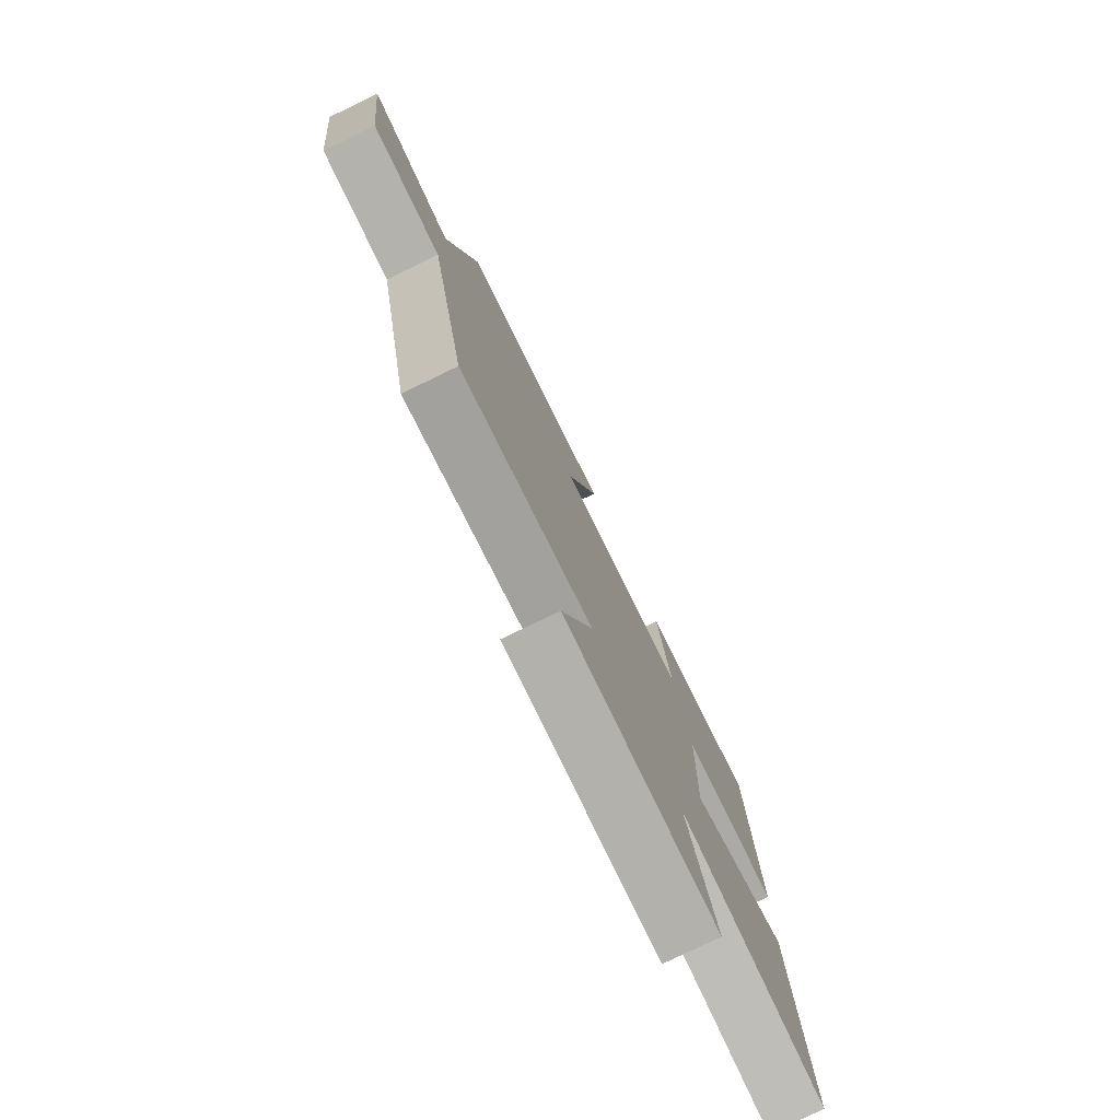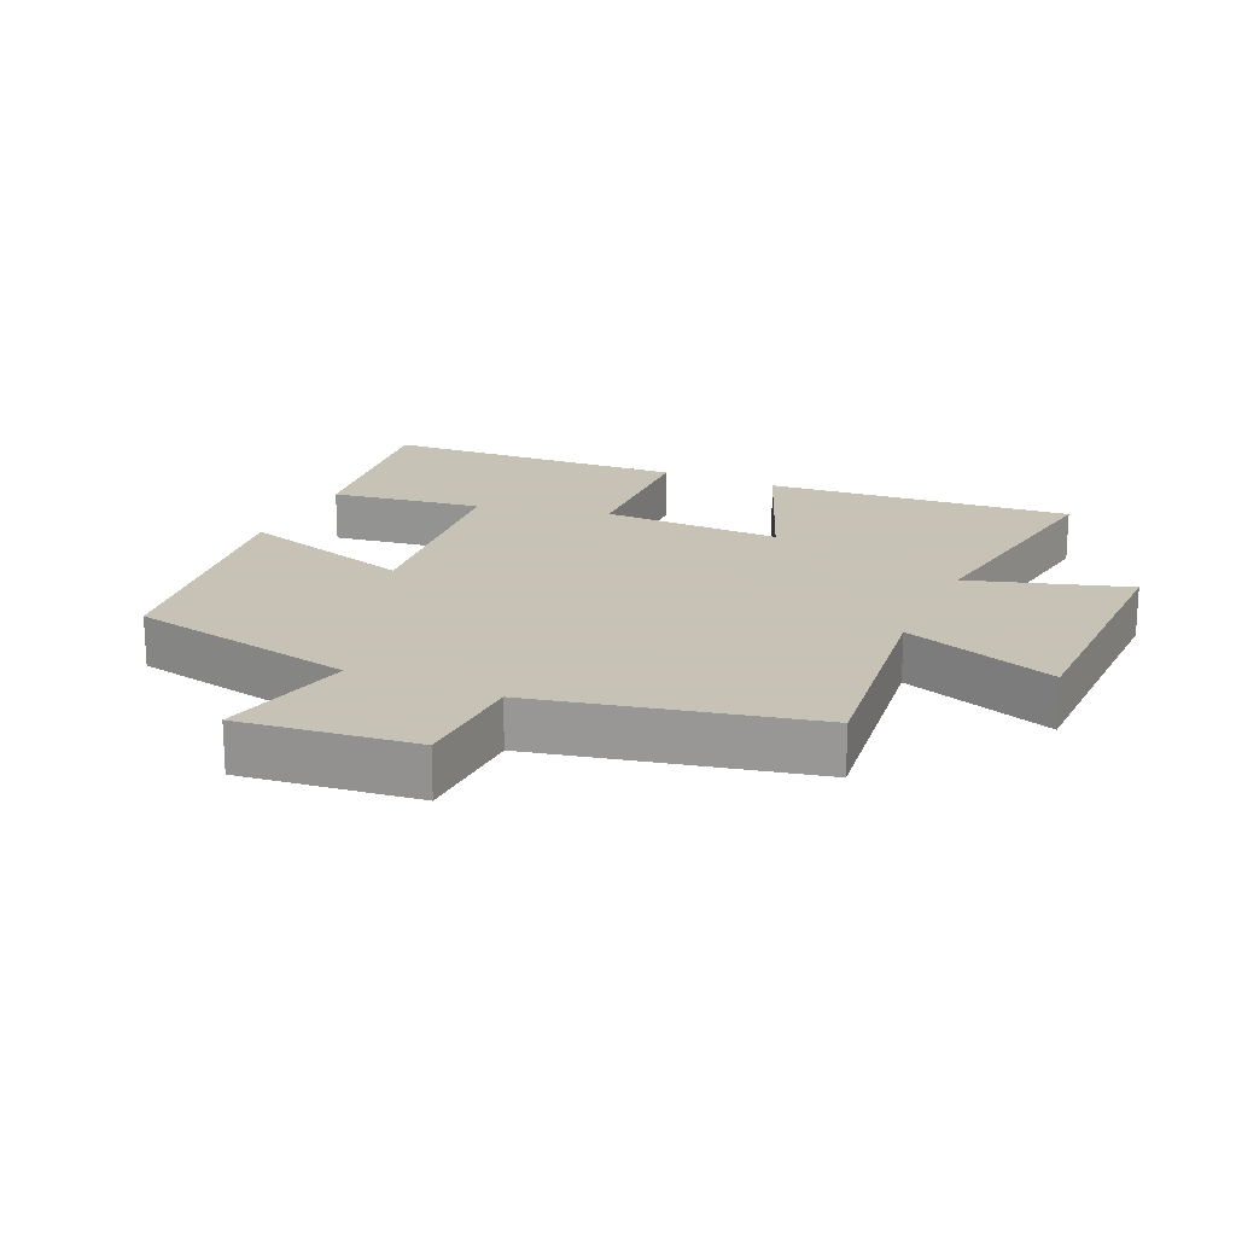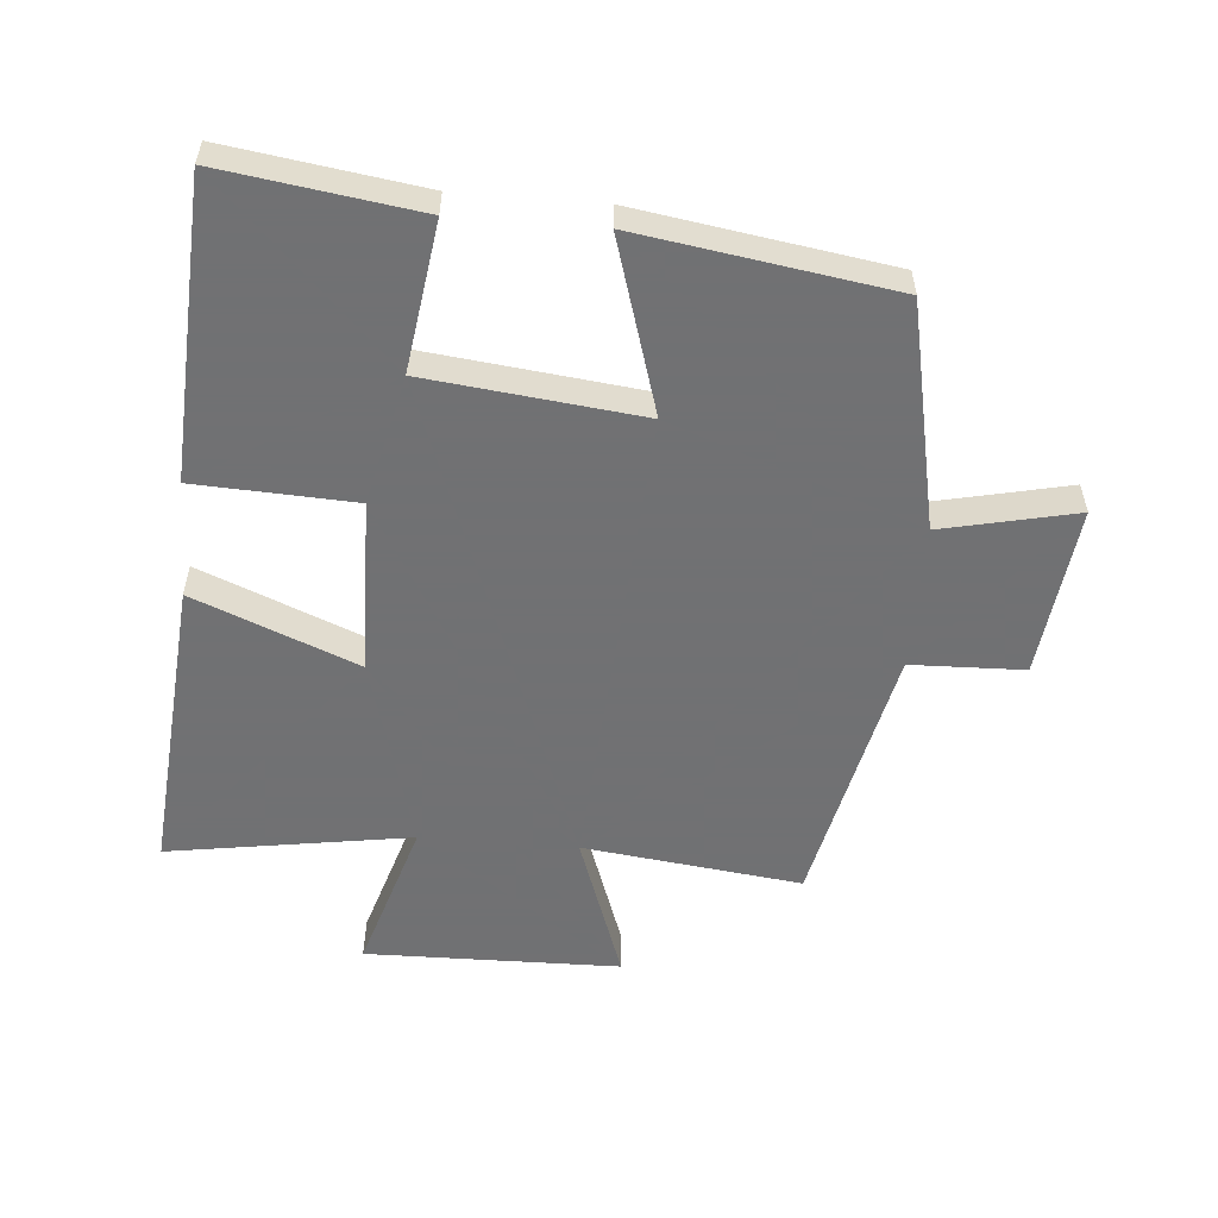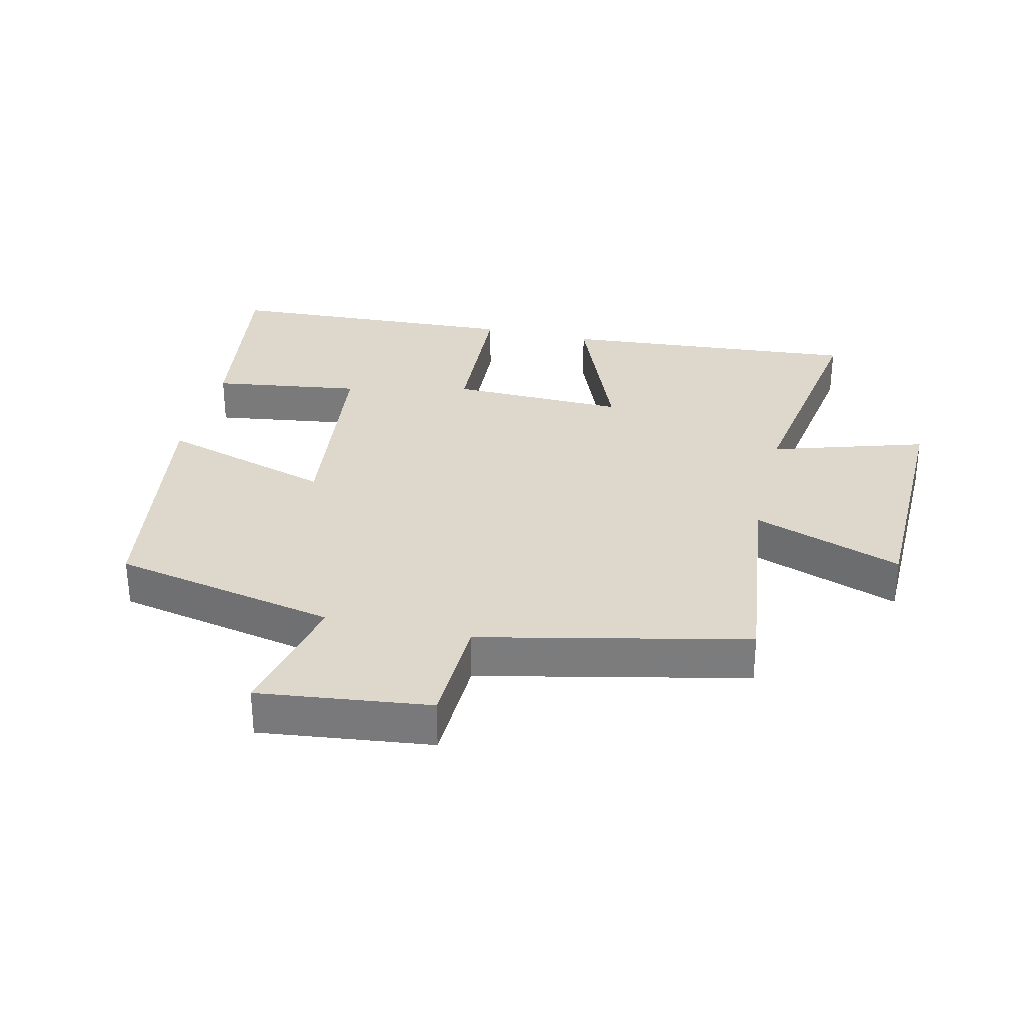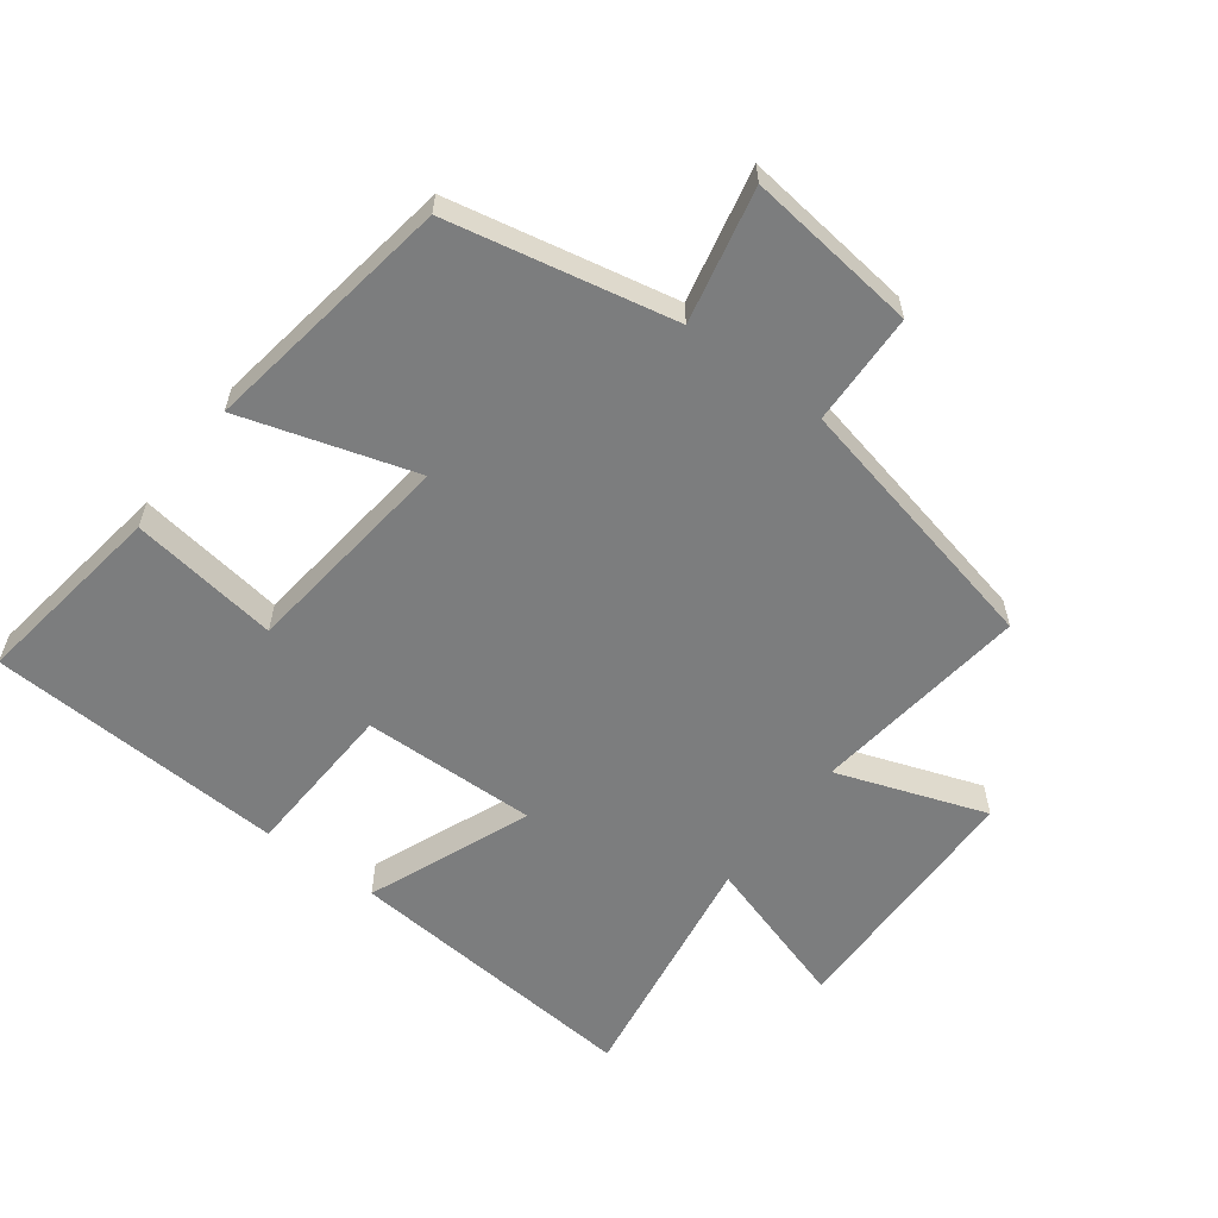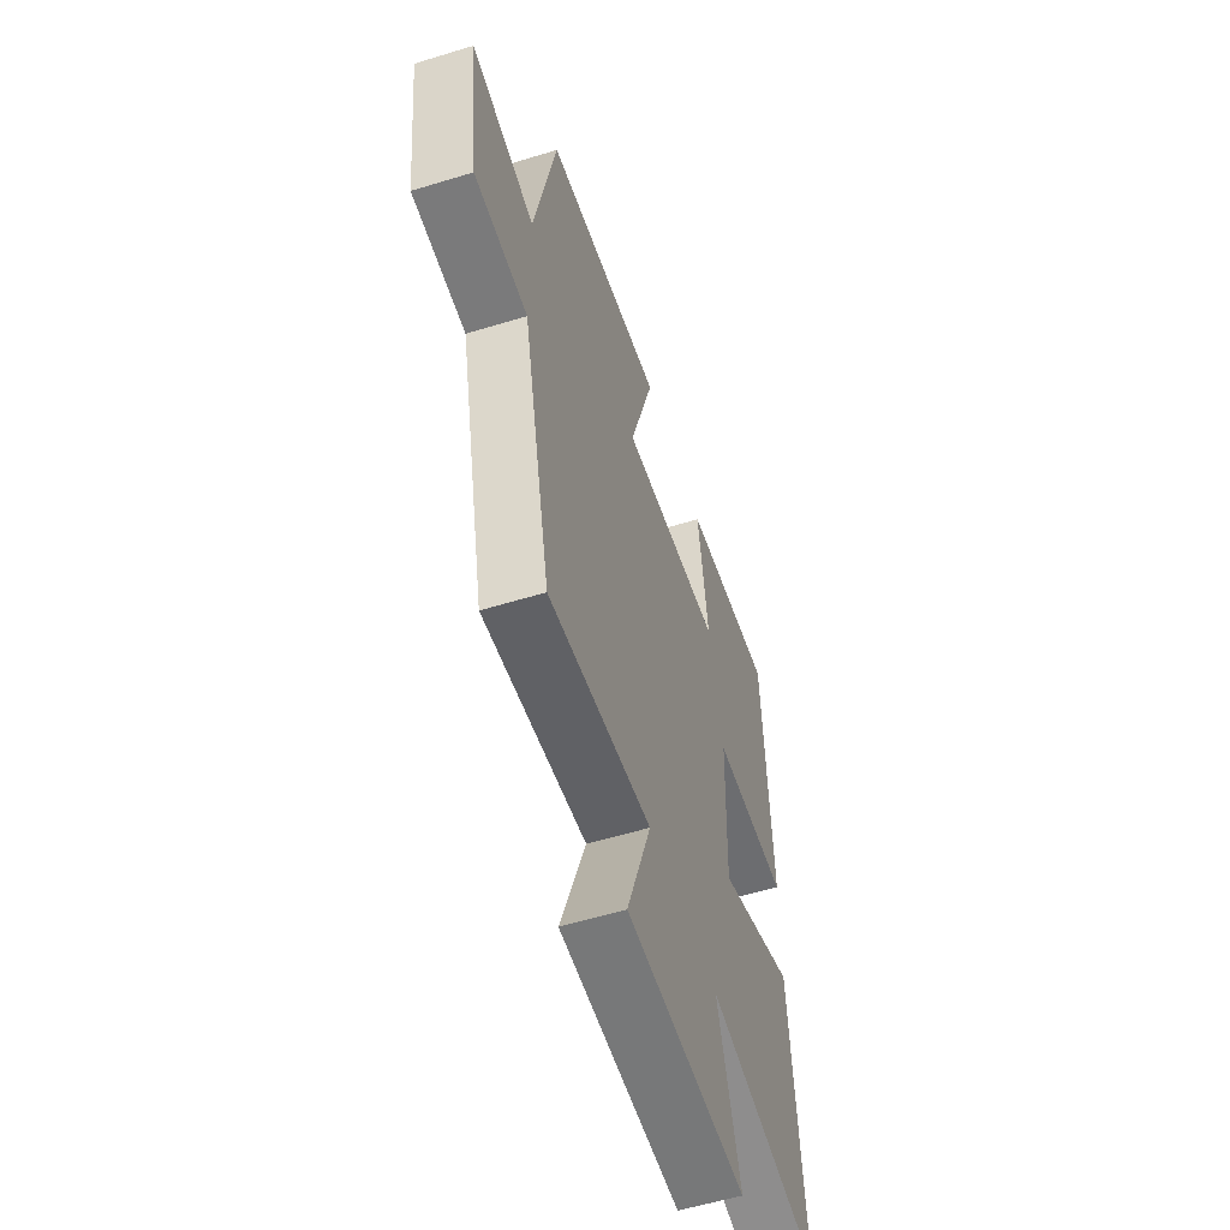
<metadata>
{"format":"obj","ext":"obj","renderer":"f3d","projection":"perspective","resolution":1024,"background":"white","views":[{"elev":-78.2,"azim":115.8,"up":"+Z"},{"elev":19.1,"azim":114.4,"up":"+Y"},{"elev":-55.3,"azim":-4.7,"up":"+Y"},{"elev":31.2,"azim":103.3,"up":"+Y"},{"elev":-59.0,"azim":53.2,"up":"+Y"},{"elev":-56.6,"azim":107.8,"up":"+Z"}]}
</metadata>
<code>
v 0.409 0.07 -0.542
v 0.073 0.07 -0.5
v 0.154 0.07 -0.73
v -0.238 0.07 -0.736
v -0.165 0.07 -0.5
v -0.539 0.07 -0.558
v -0.5 0.07 -0.096
v -0.249 0.07 -0.198
v -0.255 0.07 0.072
v -0.5 0.07 0.084
v -0.476 0.07 0.544
v -0.176 0.07 0.5
v -0.209 0.07 0.271
v 0.121 0.07 0.233
v 0.04 0.07 0.5
v 0.429 0.07 0.439
v 0.5 0.07 0.092
v 0.706 0.07 0.137
v 0.674 0.07 -0.127
v 0.5 0.07 -0.132
v 0.409 0 -0.542
v 0.073 0 -0.5
v 0.154 0 -0.73
v -0.238 0 -0.736
v -0.165 0 -0.5
v -0.539 0 -0.558
v -0.5 0 -0.096
v -0.249 0 -0.198
v -0.255 0 0.072
v -0.5 0 0.084
v -0.476 0 0.544
v -0.176 0 0.5
v -0.209 0 0.271
v 0.121 0 0.233
v 0.04 0 0.5
v 0.429 0 0.439
v 0.5 0 0.092
v 0.706 0 0.137
v 0.674 0 -0.127
v 0.5 0 -0.132
f 17 18 19 20
f 17 20 1 2
f 14 15 16 17
f 13 14 17 2
f 10 11 12 13
f 9 10 13
f 8 9 13 2
f 5 6 7 8
f 5 8 2 3
f 3 4 5
f 40 39 38 37
f 22 21 40 37
f 37 36 35 34
f 22 37 34 33
f 33 32 31 30
f 33 30 29
f 22 33 29 28
f 28 27 26 25
f 23 22 28 25
f 25 24 23
f 1 21 22 2
f 2 22 23 3
f 3 23 24 4
f 4 24 25 5
f 5 25 26 6
f 6 26 27 7
f 7 27 28 8
f 8 28 29 9
f 9 29 30 10
f 10 30 31 11
f 11 31 32 12
f 12 32 33 13
f 13 33 34 14
f 14 34 35 15
f 15 35 36 16
f 16 36 37 17
f 17 37 38 18
f 18 38 39 19
f 19 39 40 20
f 20 40 21 1

</code>
